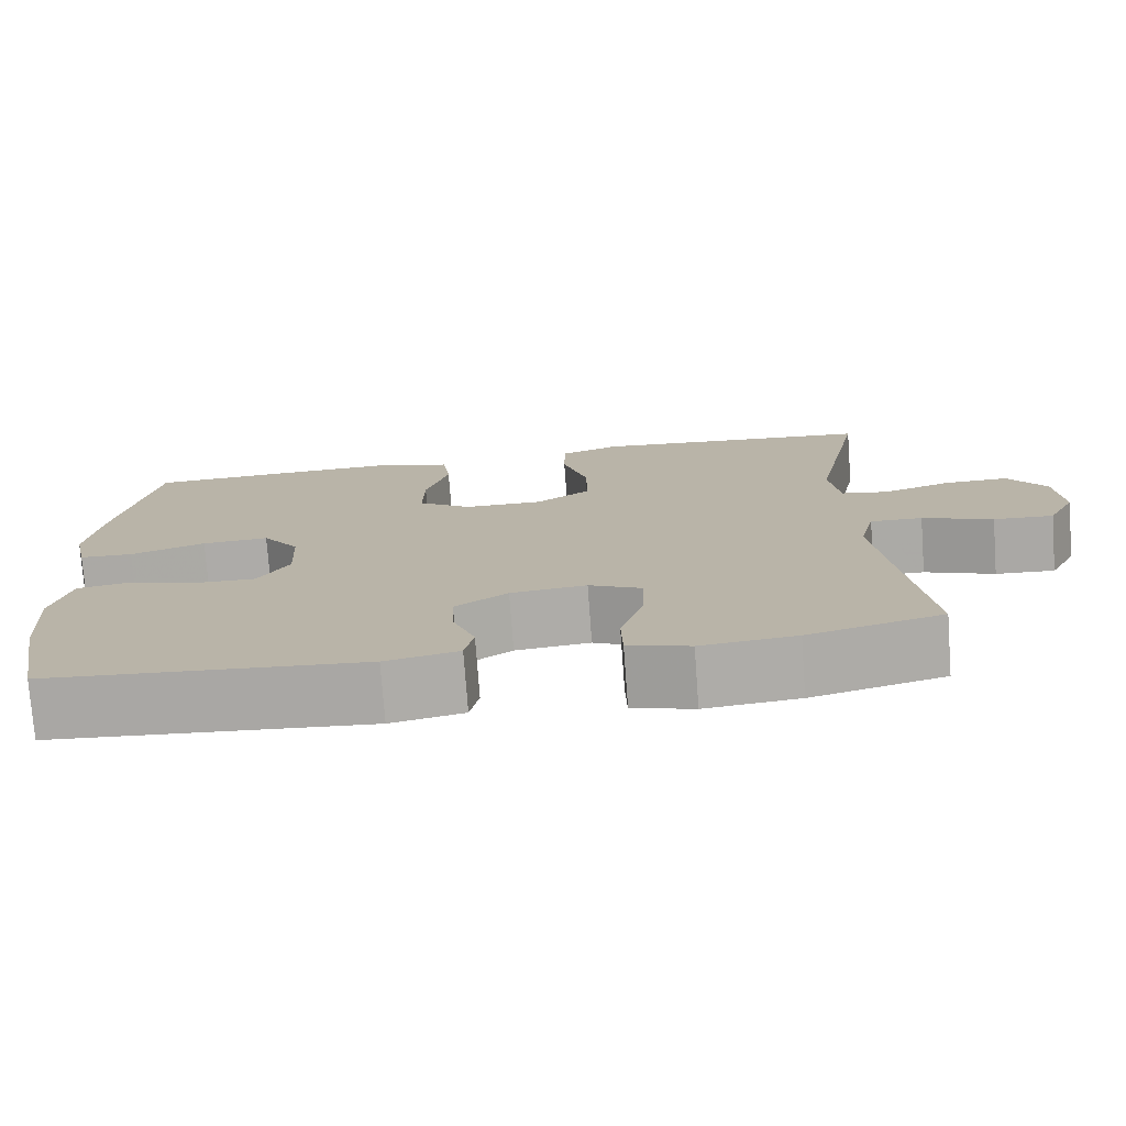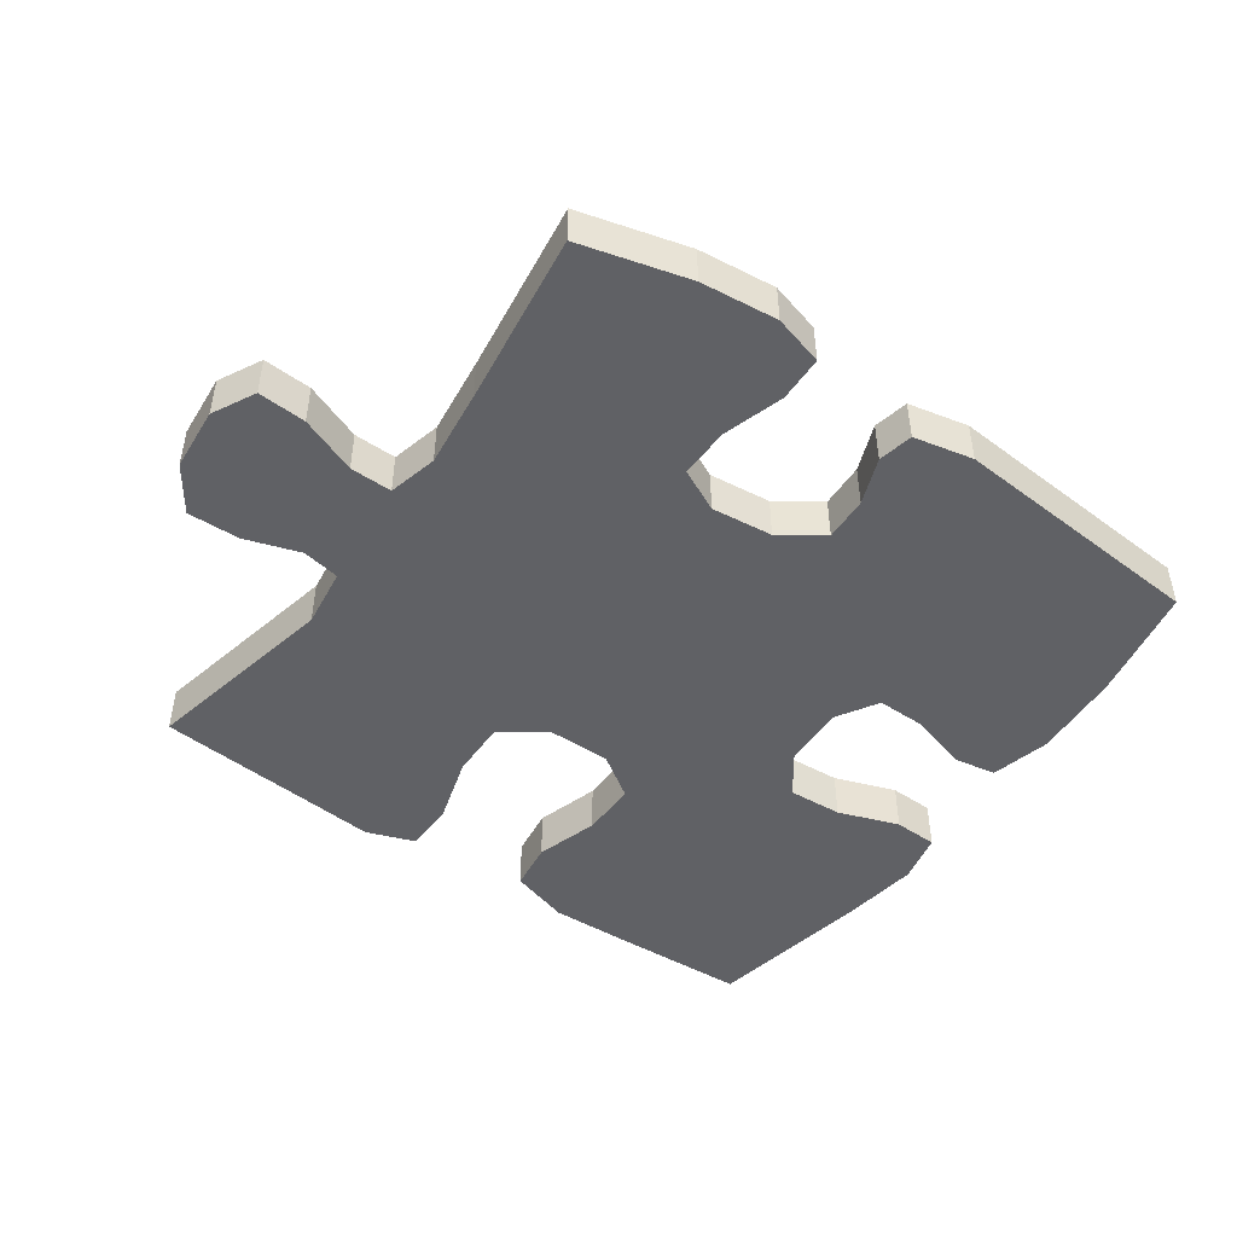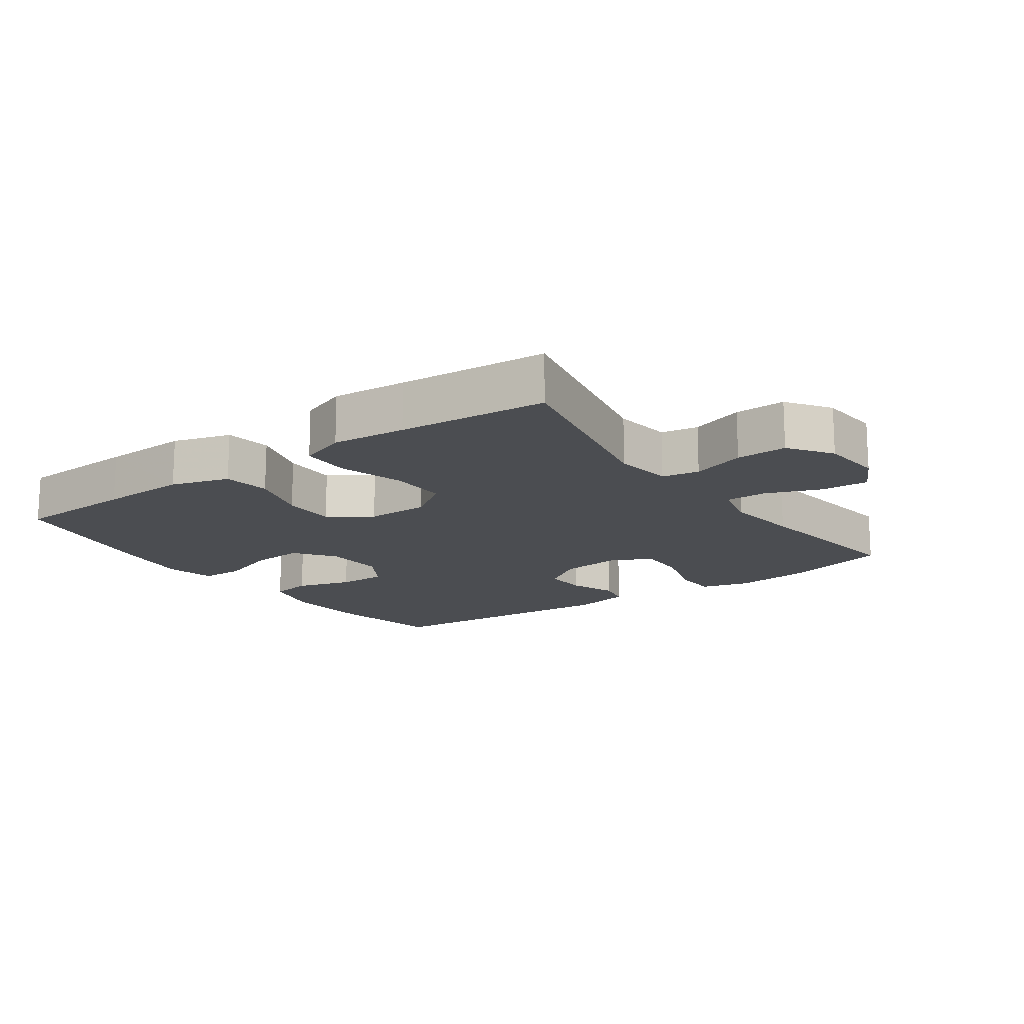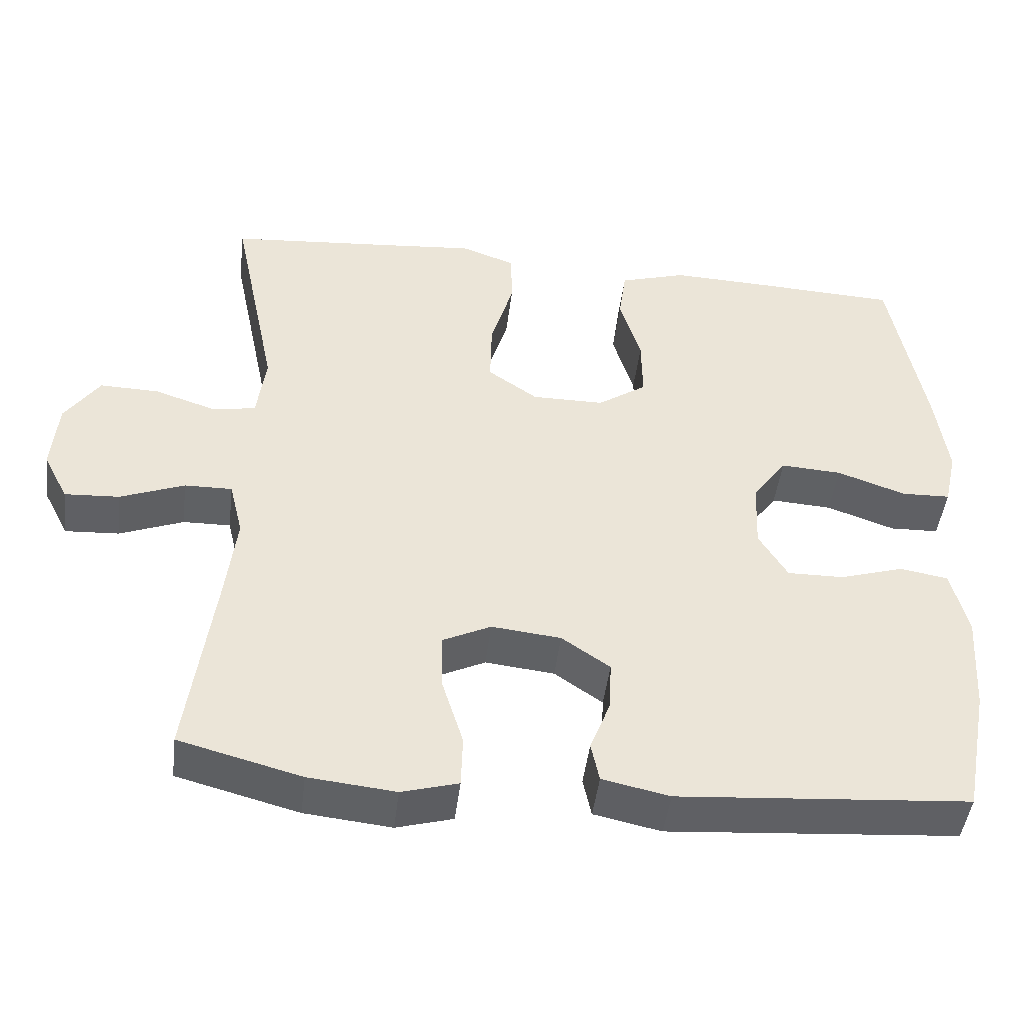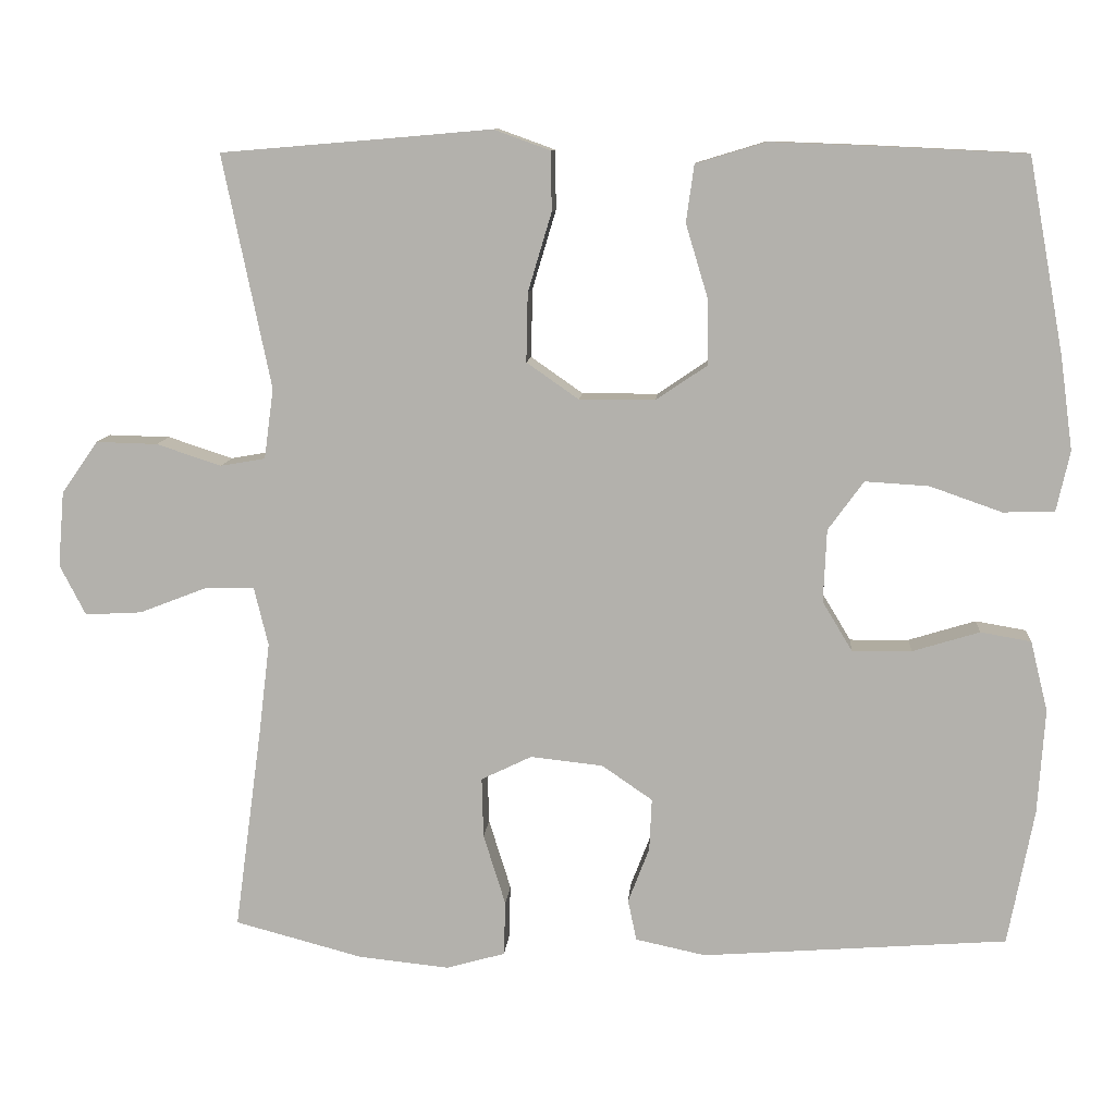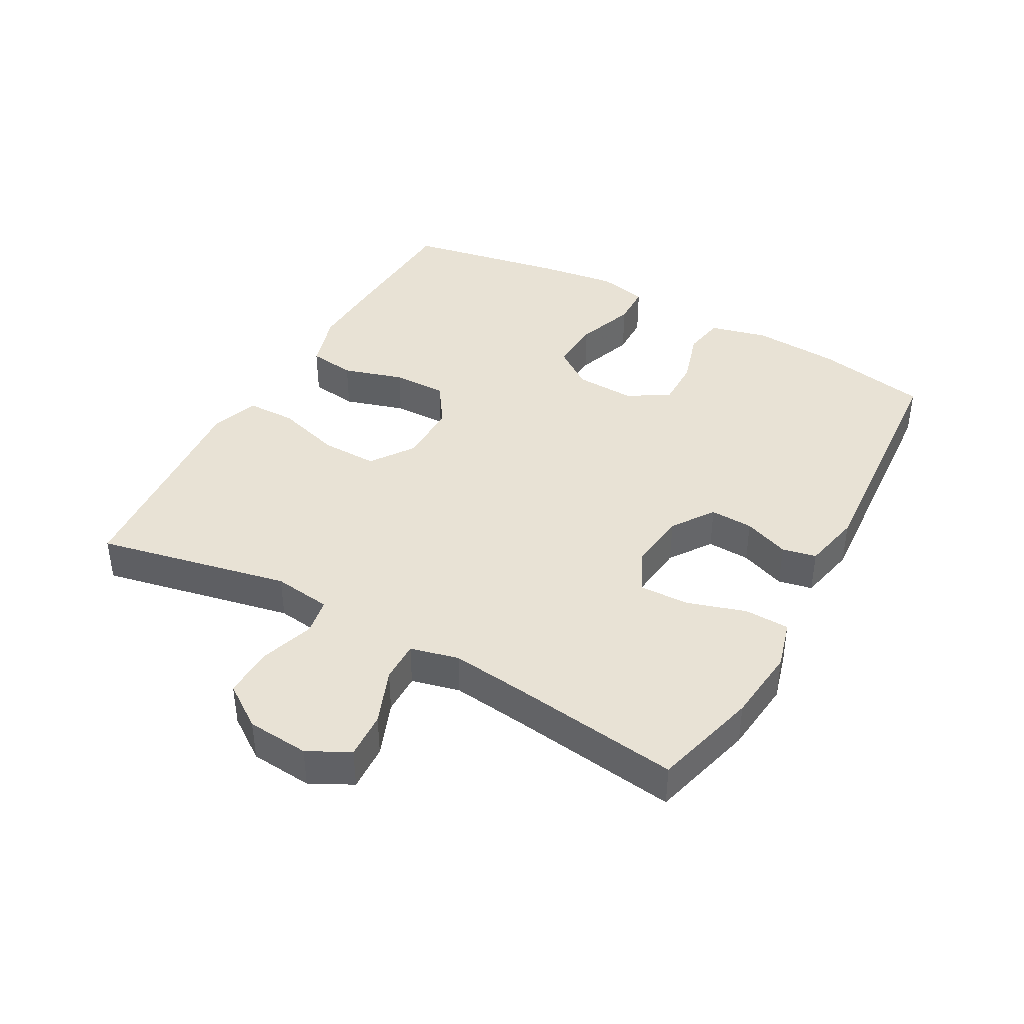
<metadata>
{"format":"obj","ext":"obj","renderer":"f3d","projection":"perspective","resolution":1024,"background":"white","views":[{"elev":-75.9,"azim":4.2,"up":"+Z"},{"elev":-47.6,"azim":144.7,"up":"+Y"},{"elev":-15.8,"azim":35.5,"up":"+Y"},{"elev":-45.9,"azim":173.1,"up":"+Z"},{"elev":10.1,"azim":-175.6,"up":"+Z"},{"elev":40.7,"azim":119.0,"up":"+Y"}]}
</metadata>
<code>
v 0.5 0.07 0.5
v 0.439 0.07 0.205
v 0.451 0.07 0.116
v 0.508 0.07 0.106
v 0.59 0.07 0.133
v 0.668 0.07 0.135
v 0.714 0.07 0.069
v 0.722 0.07 -0.026
v 0.689 0.07 -0.09
v 0.617 0.07 -0.086
v 0.532 0.07 -0.053
v 0.469 0.07 -0.052
v 0.451 0.07 -0.126
v 0.465 0.07 -0.242
v 0.5 0.07 -0.5
v 0.338 0.07 -0.543
v 0.223 0.07 -0.555
v 0.148 0.07 -0.534
v 0.146 0.07 -0.465
v 0.174 0.07 -0.375
v 0.176 0.07 -0.299
v 0.112 0.07 -0.268
v 0.02 0.07 -0.278
v -0.044 0.07 -0.322
v -0.041 0.07 -0.388
v -0.014 0.07 -0.458
v -0.025 0.07 -0.51
v -0.114 0.07 -0.529
v -0.5 0.07 -0.5
v -0.533 0.07 -0.328
v -0.542 0.07 -0.195
v -0.52 0.07 -0.106
v -0.456 0.07 -0.095
v -0.371 0.07 -0.121
v -0.296 0.07 -0.122
v -0.258 0.07 -0.059
v -0.262 0.07 0.033
v -0.307 0.07 0.095
v -0.388 0.07 0.09
v -0.479 0.07 0.058
v -0.544 0.07 0.06
v -0.561 0.07 0.136
v -0.545 0.07 0.254
v -0.5 0.07 0.5
v -0.314 0.07 0.509
v -0.18 0.07 0.514
v -0.091 0.07 0.487
v -0.081 0.07 0.415
v -0.109 0.07 0.322
v -0.11 0.07 0.239
v -0.045 0.07 0.195
v 0.051 0.07 0.195
v 0.117 0.07 0.241
v 0.115 0.07 0.328
v 0.085 0.07 0.428
v 0.086 0.07 0.503
v 0.158 0.07 0.529
v 0.272 0.07 0.519
v 0.5 0 0.5
v 0.439 0 0.205
v 0.451 0 0.116
v 0.508 0 0.106
v 0.59 0 0.133
v 0.668 0 0.135
v 0.714 0 0.069
v 0.722 0 -0.026
v 0.689 0 -0.09
v 0.617 0 -0.086
v 0.532 0 -0.053
v 0.469 0 -0.052
v 0.451 0 -0.126
v 0.465 0 -0.242
v 0.5 0 -0.5
v 0.338 0 -0.543
v 0.223 0 -0.555
v 0.148 0 -0.534
v 0.146 0 -0.465
v 0.174 0 -0.375
v 0.176 0 -0.299
v 0.112 0 -0.268
v 0.02 0 -0.278
v -0.044 0 -0.322
v -0.041 0 -0.388
v -0.014 0 -0.458
v -0.025 0 -0.51
v -0.114 0 -0.529
v -0.5 0 -0.5
v -0.533 0 -0.328
v -0.542 0 -0.195
v -0.52 0 -0.106
v -0.456 0 -0.095
v -0.371 0 -0.121
v -0.296 0 -0.122
v -0.258 0 -0.059
v -0.262 0 0.033
v -0.307 0 0.095
v -0.388 0 0.09
v -0.479 0 0.058
v -0.544 0 0.06
v -0.561 0 0.136
v -0.545 0 0.254
v -0.5 0 0.5
v -0.314 0 0.509
v -0.18 0 0.514
v -0.091 0 0.487
v -0.081 0 0.415
v -0.109 0 0.322
v -0.11 0 0.239
v -0.045 0 0.195
v 0.051 0 0.195
v 0.117 0 0.241
v 0.115 0 0.328
v 0.085 0 0.428
v 0.086 0 0.503
v 0.158 0 0.529
v 0.272 0 0.519
f 56 57 58
f 55 56 58
f 54 55 58
f 58 1 2
f 54 58 2
f 53 54 2
f 52 53 2 3
f 51 52 3
f 47 48 49
f 46 47 49
f 45 46 49
f 44 45 49
f 43 44 49
f 42 43 49
f 41 42 49
f 40 41 49
f 39 40 49
f 38 39 49 50
f 37 38 50 51
f 32 33 34
f 31 32 34
f 30 31 34
f 29 30 34
f 28 29 34
f 27 28 34
f 26 27 34
f 25 26 34
f 24 25 34 35
f 23 24 35 36
f 18 19 20
f 17 18 20
f 16 17 20
f 15 16 20
f 14 15 20
f 13 14 20 21
f 12 13 21 22
f 9 10 11
f 8 9 11
f 7 8 11
f 6 7 11
f 5 6 11
f 4 5 11
f 4 11 12
f 36 37 51
f 23 36 51
f 22 23 51
f 12 22 51
f 4 12 51
f 3 4 51
f 116 115 114
f 116 114 113
f 116 113 112
f 60 59 116
f 60 116 112
f 60 112 111
f 61 60 111 110
f 61 110 109
f 107 106 105
f 107 105 104
f 107 104 103
f 107 103 102
f 107 102 101
f 107 101 100
f 107 100 99
f 107 99 98
f 107 98 97
f 108 107 97 96
f 109 108 96 95
f 92 91 90
f 92 90 89
f 92 89 88
f 92 88 87
f 92 87 86
f 92 86 85
f 92 85 84
f 92 84 83
f 93 92 83 82
f 94 93 82 81
f 78 77 76
f 78 76 75
f 78 75 74
f 78 74 73
f 78 73 72
f 79 78 72 71
f 80 79 71 70
f 69 68 67
f 69 67 66
f 69 66 65
f 69 65 64
f 69 64 63
f 69 63 62
f 70 69 62
f 109 95 94
f 109 94 81
f 109 81 80
f 109 80 70
f 109 70 62
f 109 62 61
f 1 59 60 2
f 2 60 61 3
f 3 61 62 4
f 4 62 63 5
f 5 63 64 6
f 6 64 65 7
f 7 65 66 8
f 8 66 67 9
f 9 67 68 10
f 10 68 69 11
f 11 69 70 12
f 12 70 71 13
f 13 71 72 14
f 14 72 73 15
f 15 73 74 16
f 16 74 75 17
f 17 75 76 18
f 18 76 77 19
f 19 77 78 20
f 20 78 79 21
f 21 79 80 22
f 22 80 81 23
f 23 81 82 24
f 24 82 83 25
f 25 83 84 26
f 26 84 85 27
f 27 85 86 28
f 28 86 87 29
f 29 87 88 30
f 30 88 89 31
f 31 89 90 32
f 32 90 91 33
f 33 91 92 34
f 34 92 93 35
f 35 93 94 36
f 36 94 95 37
f 37 95 96 38
f 38 96 97 39
f 39 97 98 40
f 40 98 99 41
f 41 99 100 42
f 42 100 101 43
f 43 101 102 44
f 44 102 103 45
f 45 103 104 46
f 46 104 105 47
f 47 105 106 48
f 48 106 107 49
f 49 107 108 50
f 50 108 109 51
f 51 109 110 52
f 52 110 111 53
f 53 111 112 54
f 54 112 113 55
f 55 113 114 56
f 56 114 115 57
f 57 115 116 58
f 58 116 59 1

</code>
